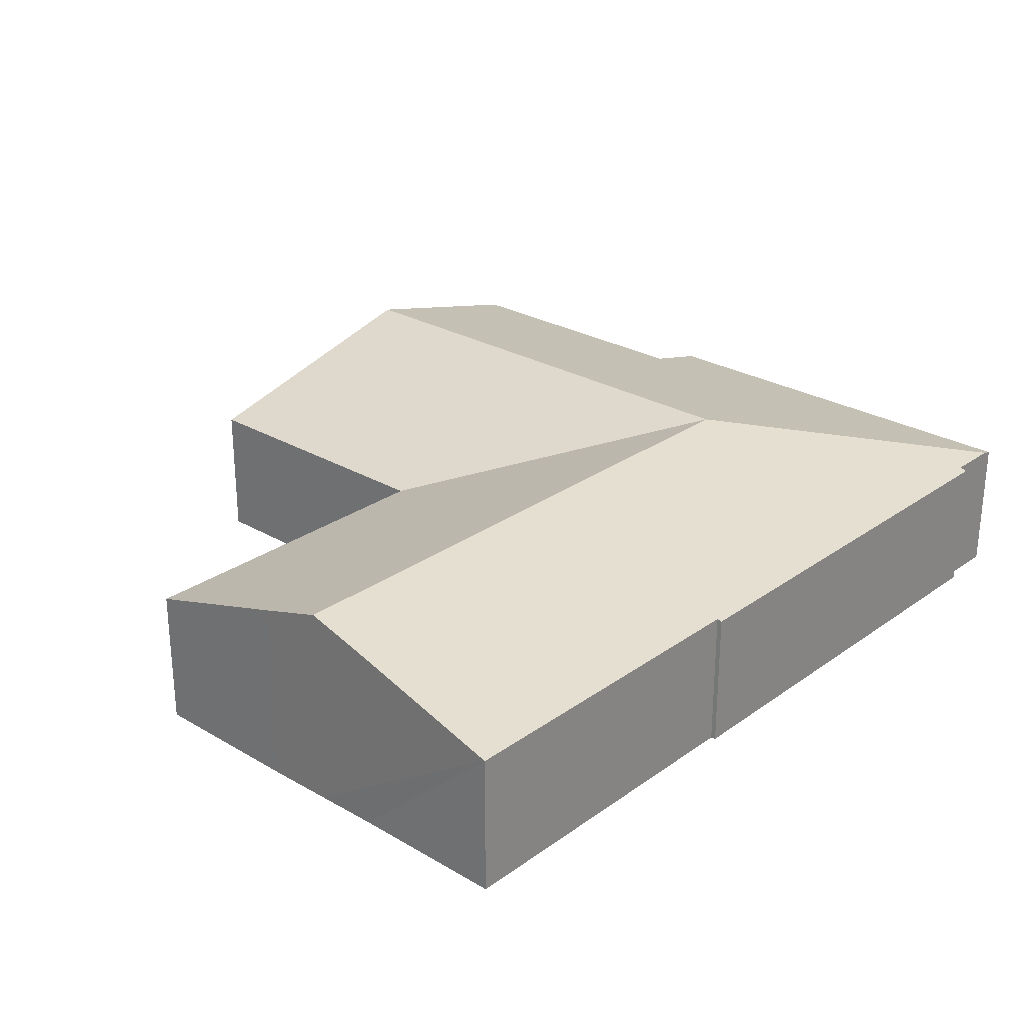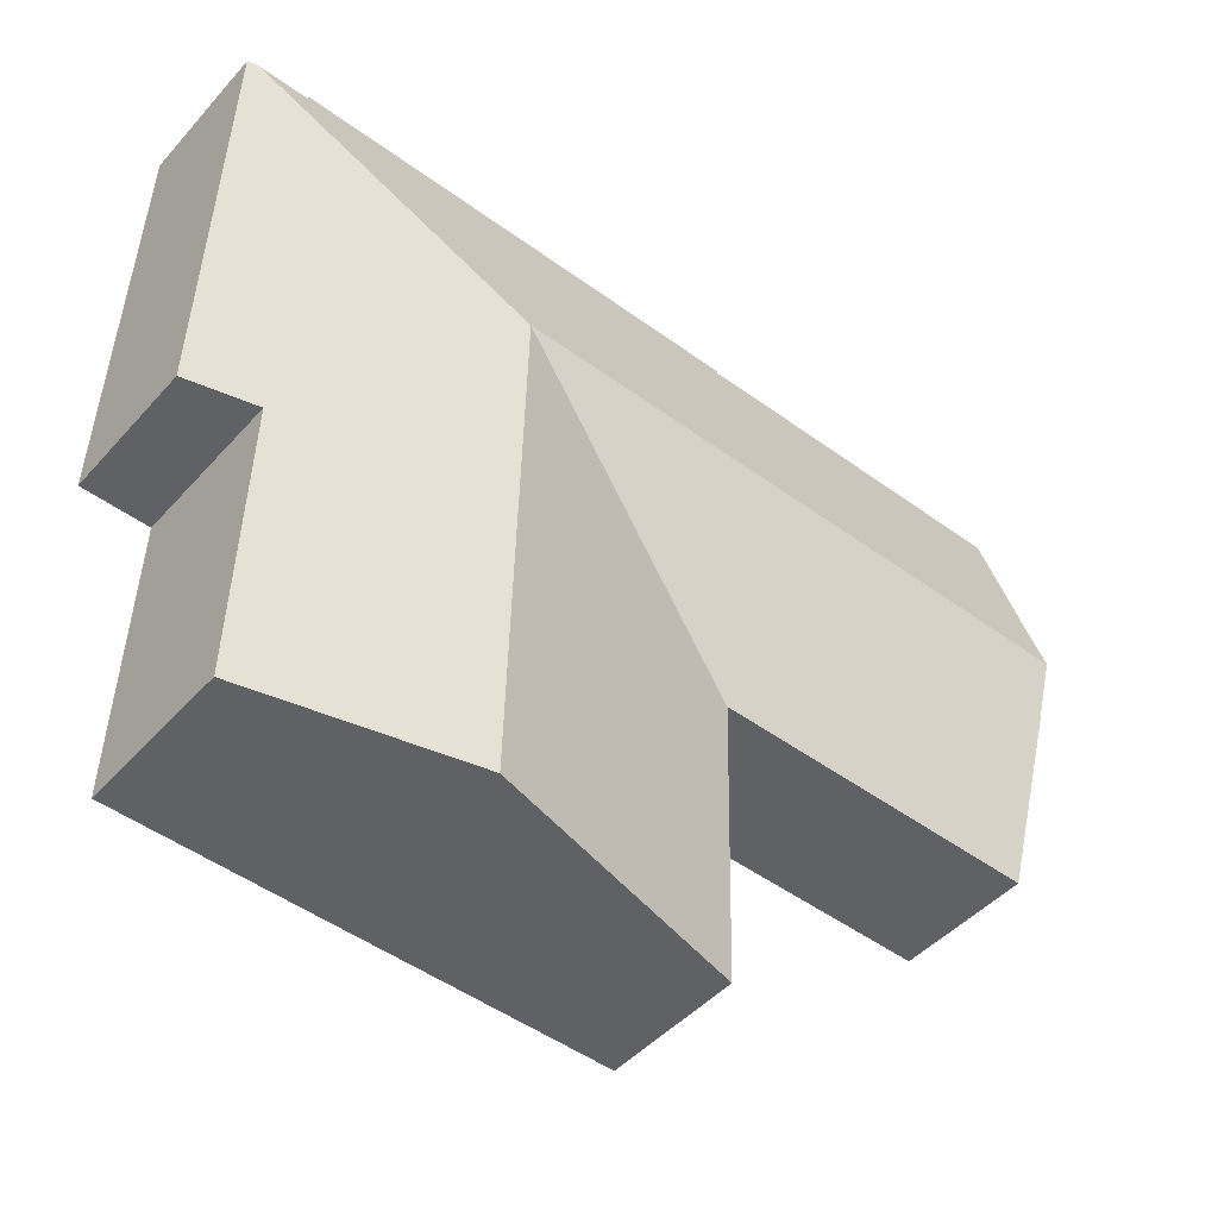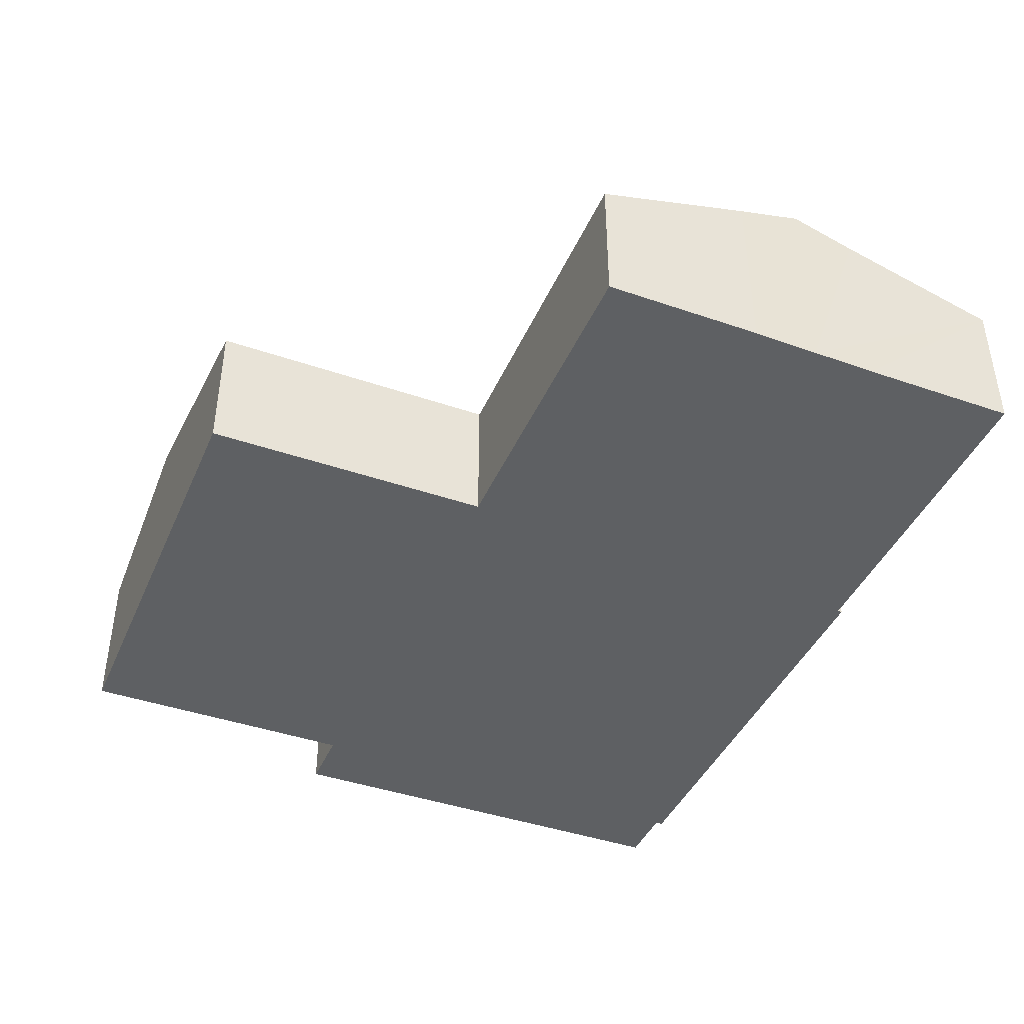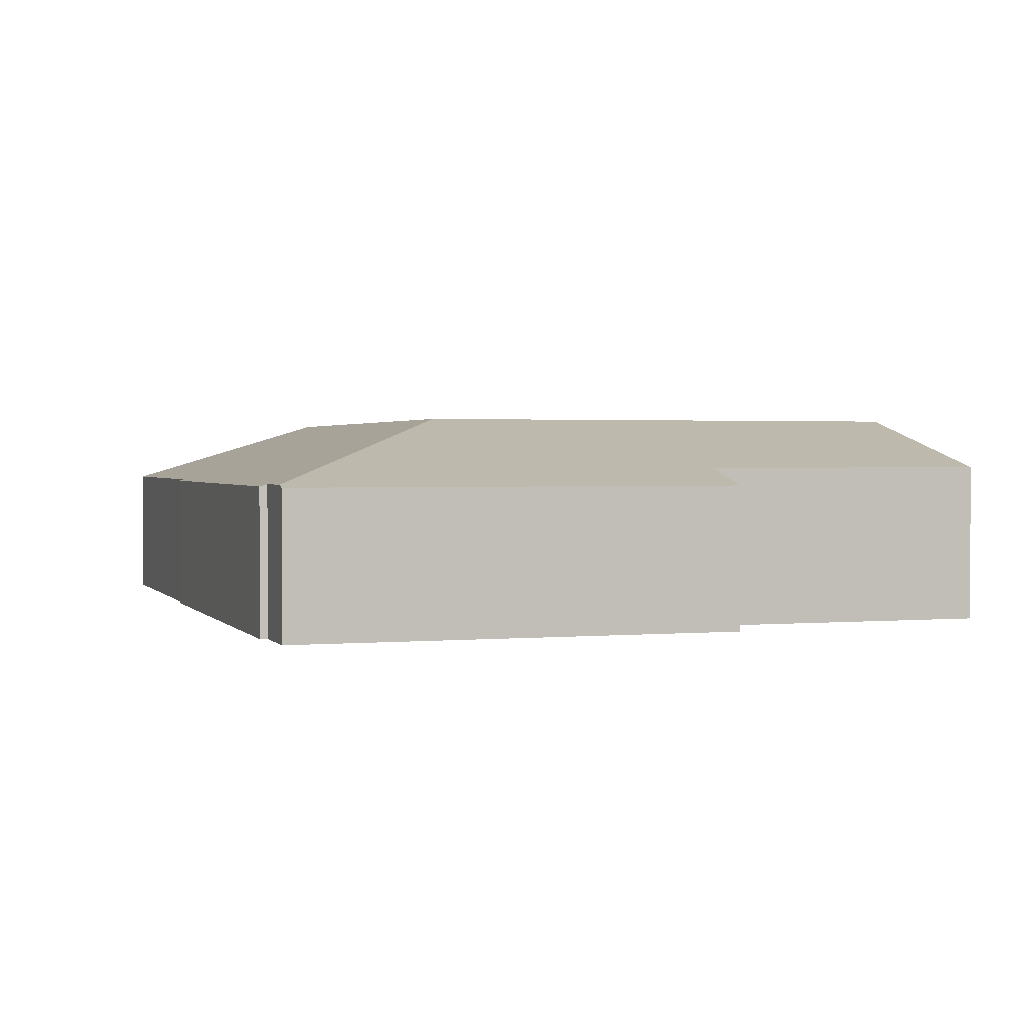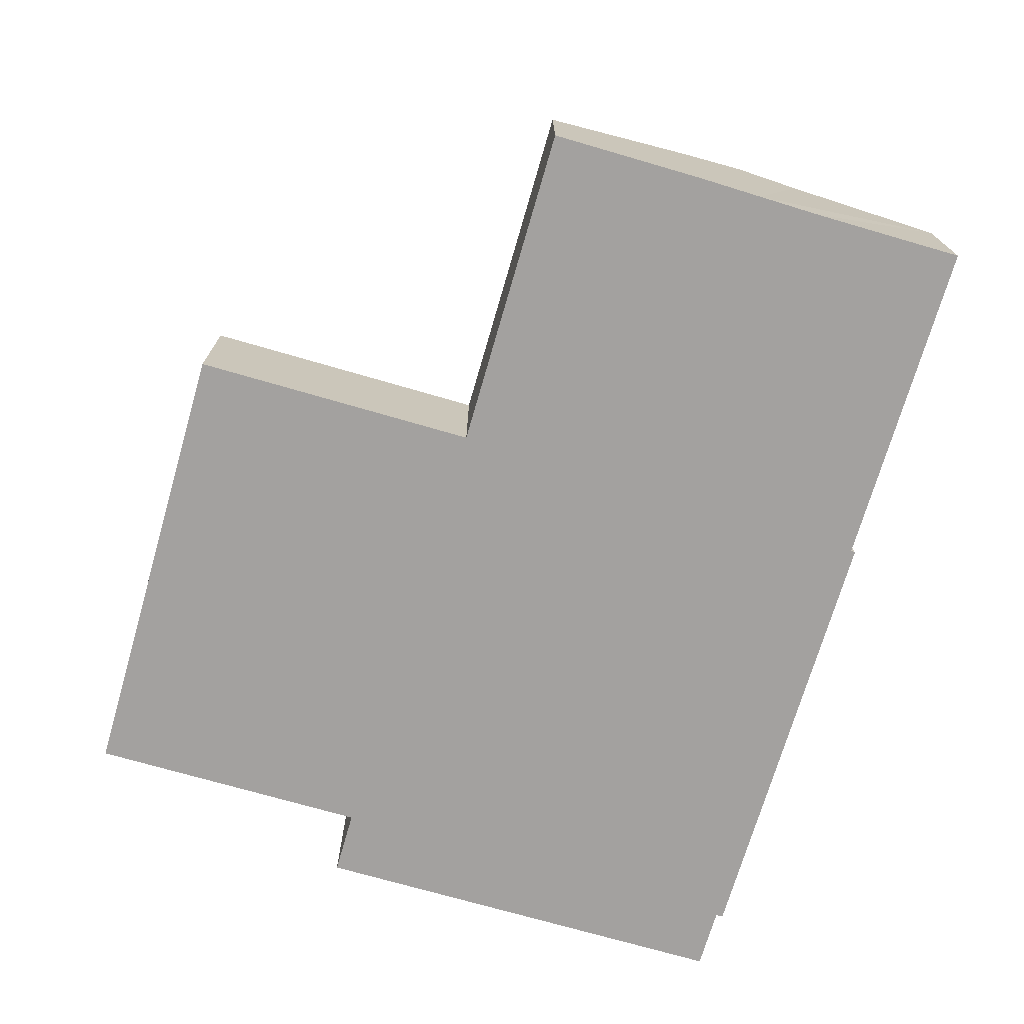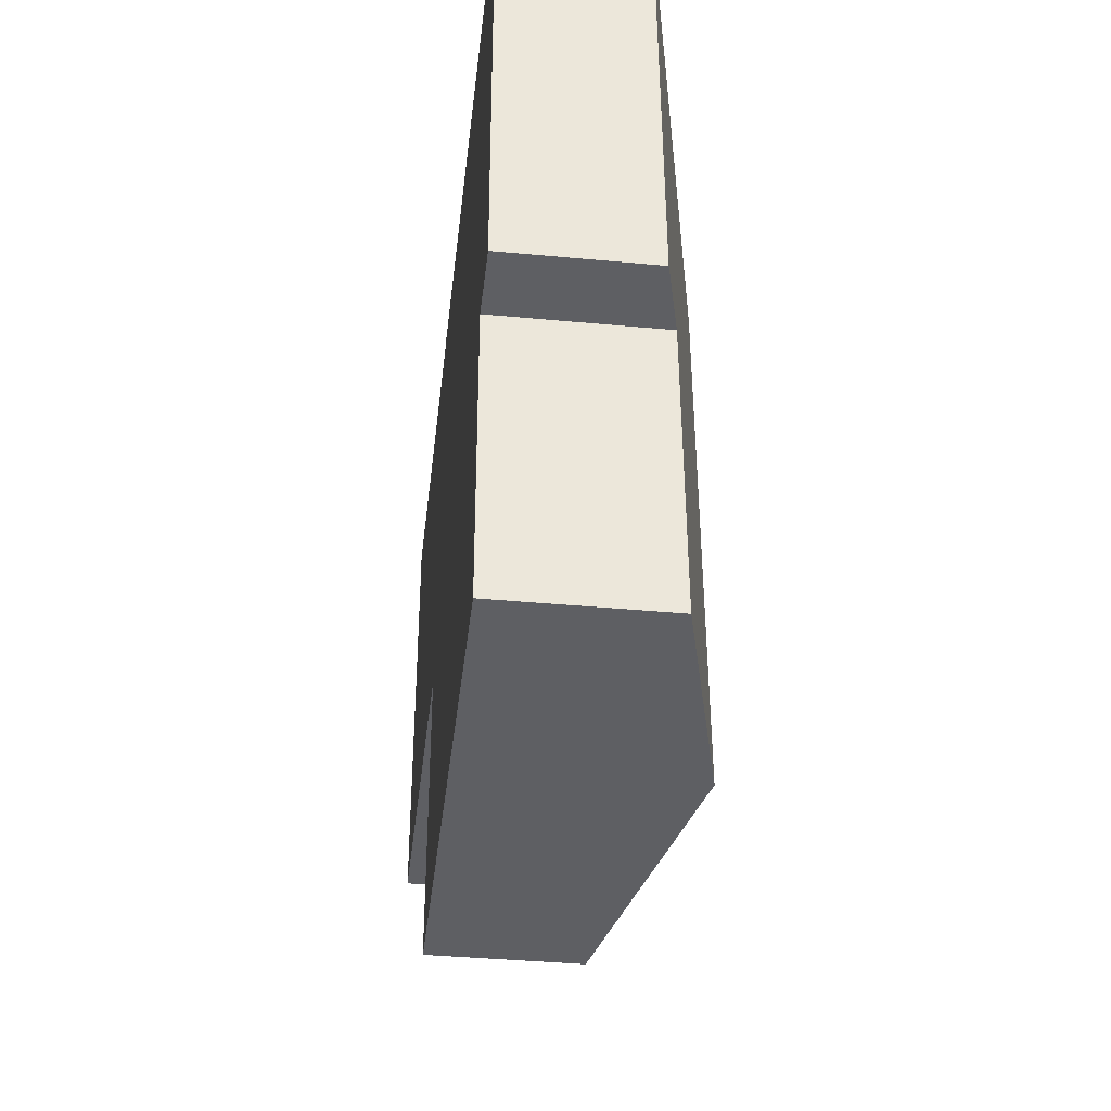
<metadata>
{"format":"obj","ext":"obj","renderer":"f3d","projection":"perspective","resolution":1024,"background":"white","views":[{"elev":26.8,"azim":-49.2,"up":"+Y"},{"elev":-46.4,"azim":140.9,"up":"+Z"},{"elev":-42.2,"azim":-114.0,"up":"+Y"},{"elev":1.6,"azim":70.3,"up":"+Y"},{"elev":-72.3,"azim":-107.7,"up":"+Y"},{"elev":-39.5,"azim":83.4,"up":"+Z"}]}
</metadata>
<code>
v  19.97 6.59 -23.03
v  26.24 4.981 -13.58
v  26.48 4.981 -22.86
v  19.73 6.59 -13.75
v  28 4.454 0.622
v  28.37 4.454 -13.53
v  19.54 6.59 -6.504
v  27.68 4.532 0.614
v  11.34 4.454 -23.25
v  11.09 4.454 -13.97
v  11.09 4.454 -13.89
v  11.09 4.458 -13.87
v  10.8 6.59 -6.726
v  10.99 4.458 -13.88
v  0.306 4.456 -14.16
v  0.152 6.59 -6.996
v  0.174 5.96 -9.112
v  25.94 4.463 0.801
v  10.92 4.502 0.286
v  10.93 4.459 0.431
v  25.95 4.532 0.568
v  10.62 4.503 0.278
v  0.13 5.985 -4.966
v  0 4.505 2.759e-16
v  26.48 1.399e-15 -22.86
v  19.97 1.41e-15 -23.03
v  11.34 1.424e-15 -23.25
v  11.09 8.495e-16 -13.87
v  0.306 8.669e-16 -14.16
v  10.99 8.497e-16 -13.88
v  26.24 8.317e-16 -13.58
v  28.37 8.283e-16 -13.53
v  11.09 8.555e-16 -13.97
v  11.09 8.504e-16 -13.89
v  0.174 5.579e-16 -9.112
v  0.152 4.284e-16 -6.996
v  0.13 3.041e-16 -4.966
v  0 0 0
v  10.92 -1.751e-17 0.286
v  10.93 -2.639e-17 0.431
v  10.62 -1.702e-17 0.278
v  25.94 -4.905e-17 0.801
v  25.95 -3.478e-17 0.568
v  28 -3.809e-17 0.622
v  27.68 -3.76e-17 0.614
g defaultobject
f 1 2 3
f 2 1 4
f 2 5 6
f 5 2 4
f 5 4 7
f 5 7 8
f 9 4 1
f 4 9 10
f 4 10 7
f 7 10 11
f 7 12 13
f 12 7 11
f 13 12 14
f 13 14 15
f 13 15 16
f 16 15 17
f 18 19 20
f 19 18 13
f 13 18 7
f 7 18 21
f 7 21 8
f 22 23 24
f 23 22 16
f 16 22 13
f 13 22 19
f 25 1 3
f 1 25 26
f 1 26 9
f 9 26 27
f 28 14 12
f 14 28 15
f 15 28 29
f 29 28 30
f 6 31 2
f 31 6 32
f 27 10 9
f 10 27 33
f 10 33 11
f 11 33 34
f 11 28 12
f 28 11 34
f 29 17 15
f 17 29 35
f 17 35 16
f 16 35 23
f 23 35 36
f 23 36 24
f 24 36 37
f 24 37 38
f 39 20 19
f 20 39 40
f 38 22 24
f 22 38 41
f 22 41 19
f 19 41 39
f 20 42 18
f 42 20 40
f 43 8 21
f 8 43 5
f 5 43 44
f 44 43 45
f 18 43 21
f 43 18 42
f 44 6 5
f 6 44 32
f 31 3 2
f 3 31 25
f 38 28 41
f 28 38 30
f 30 38 37
f 30 37 29
f 29 37 36
f 29 36 35
f 40 43 42
f 43 40 32
f 32 40 31
f 31 40 25
f 25 40 26
f 26 40 27
f 27 40 39
f 27 39 33
f 33 39 28
f 28 39 41
f 45 32 44
f 32 45 43

</code>
